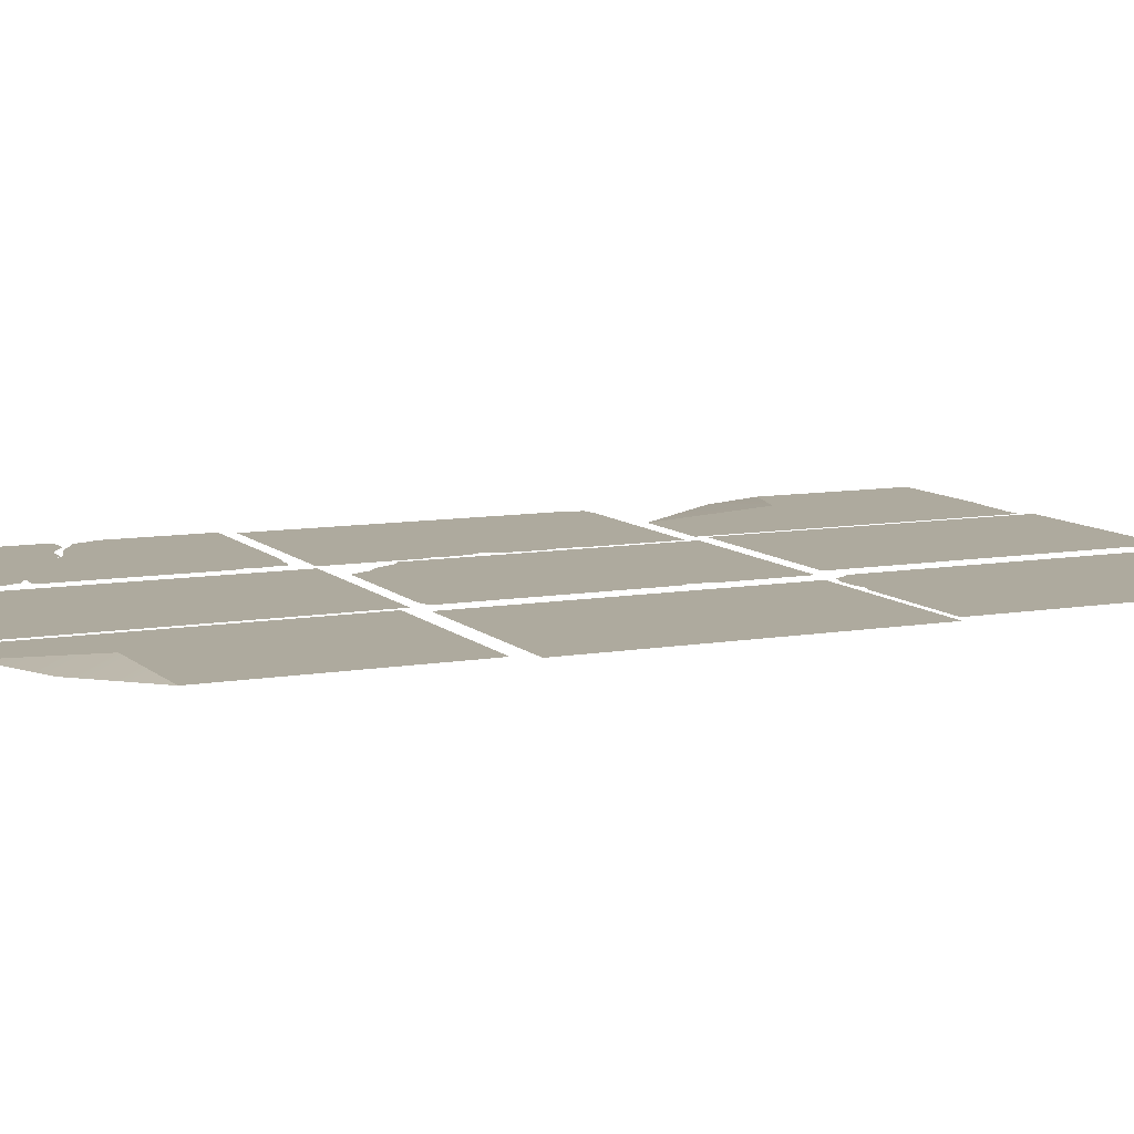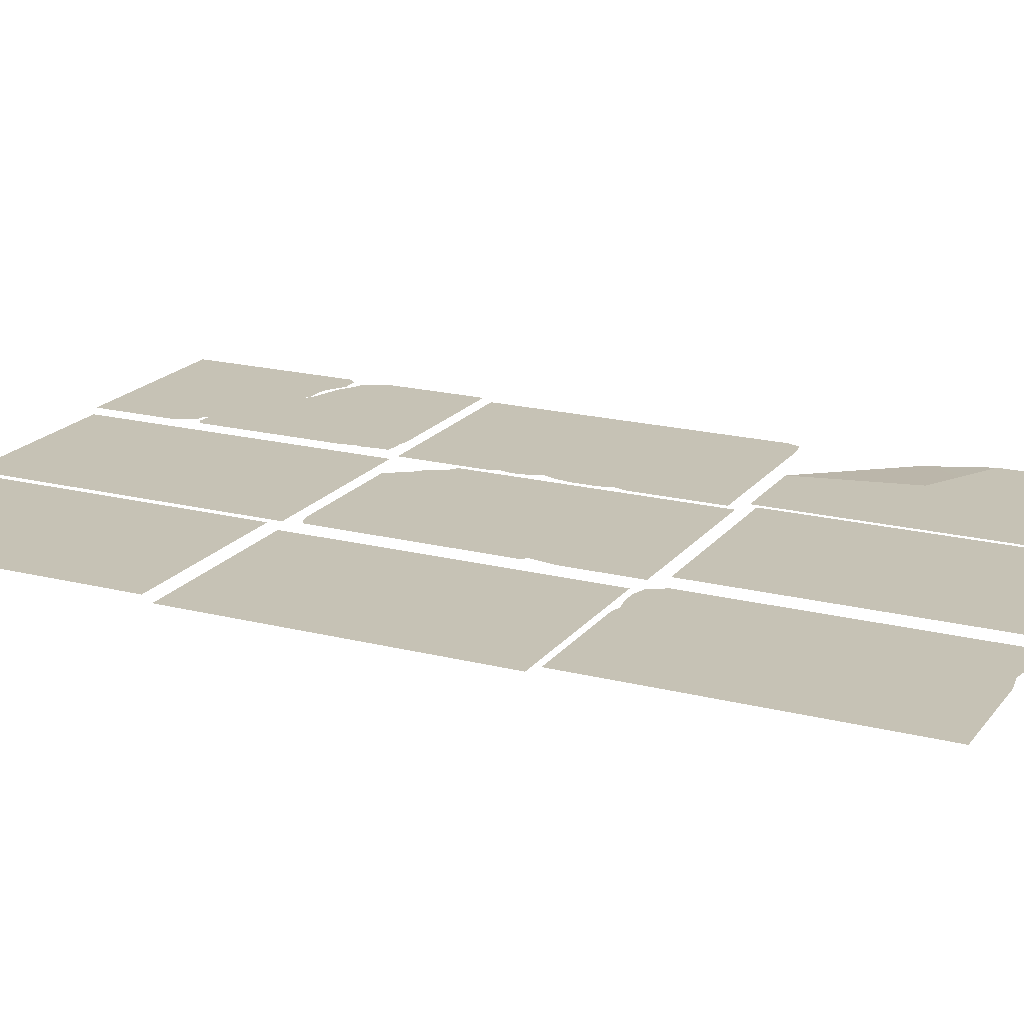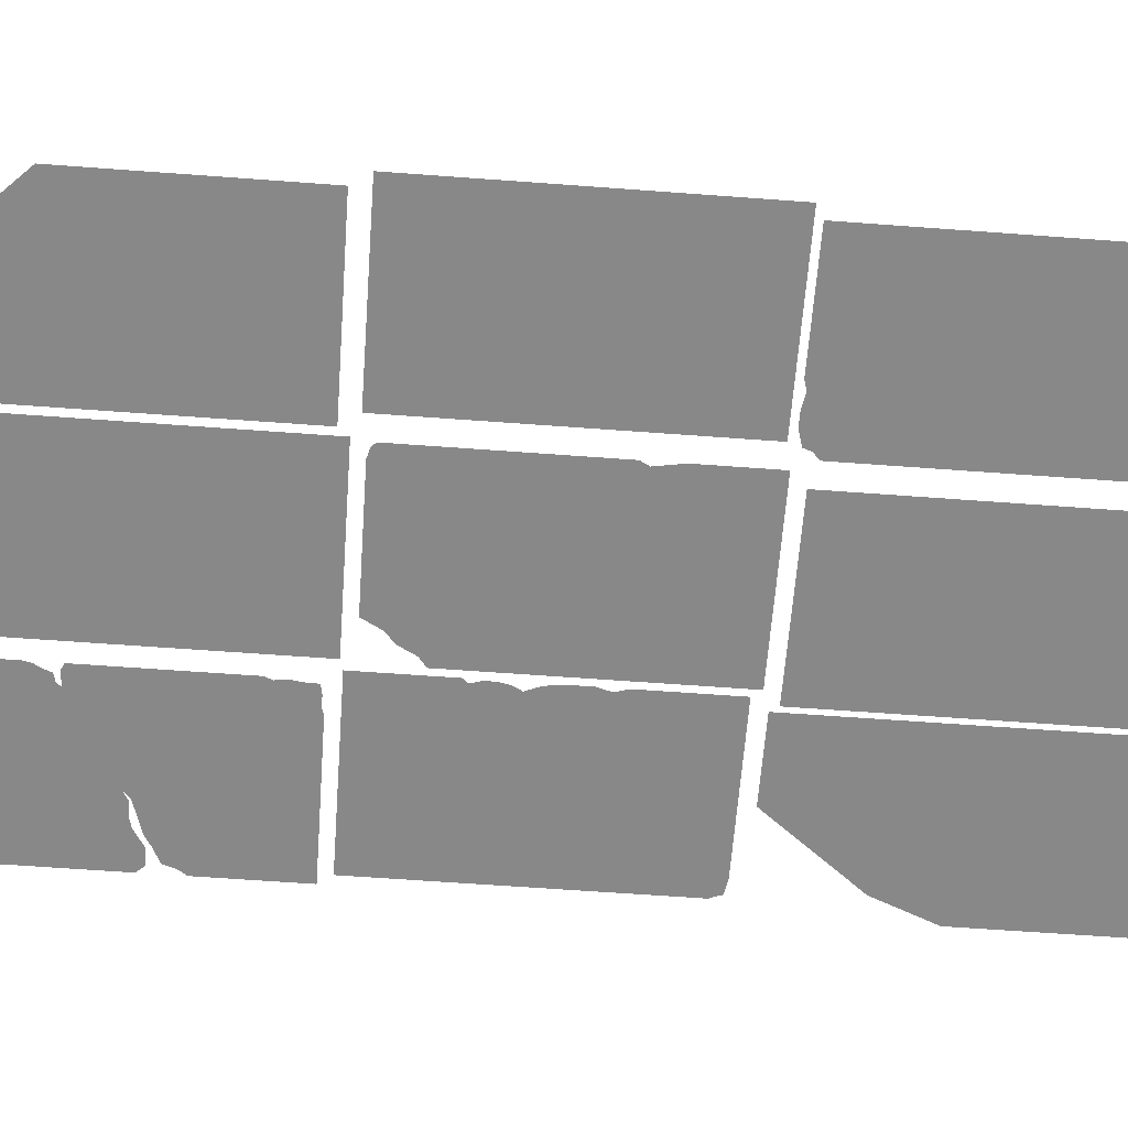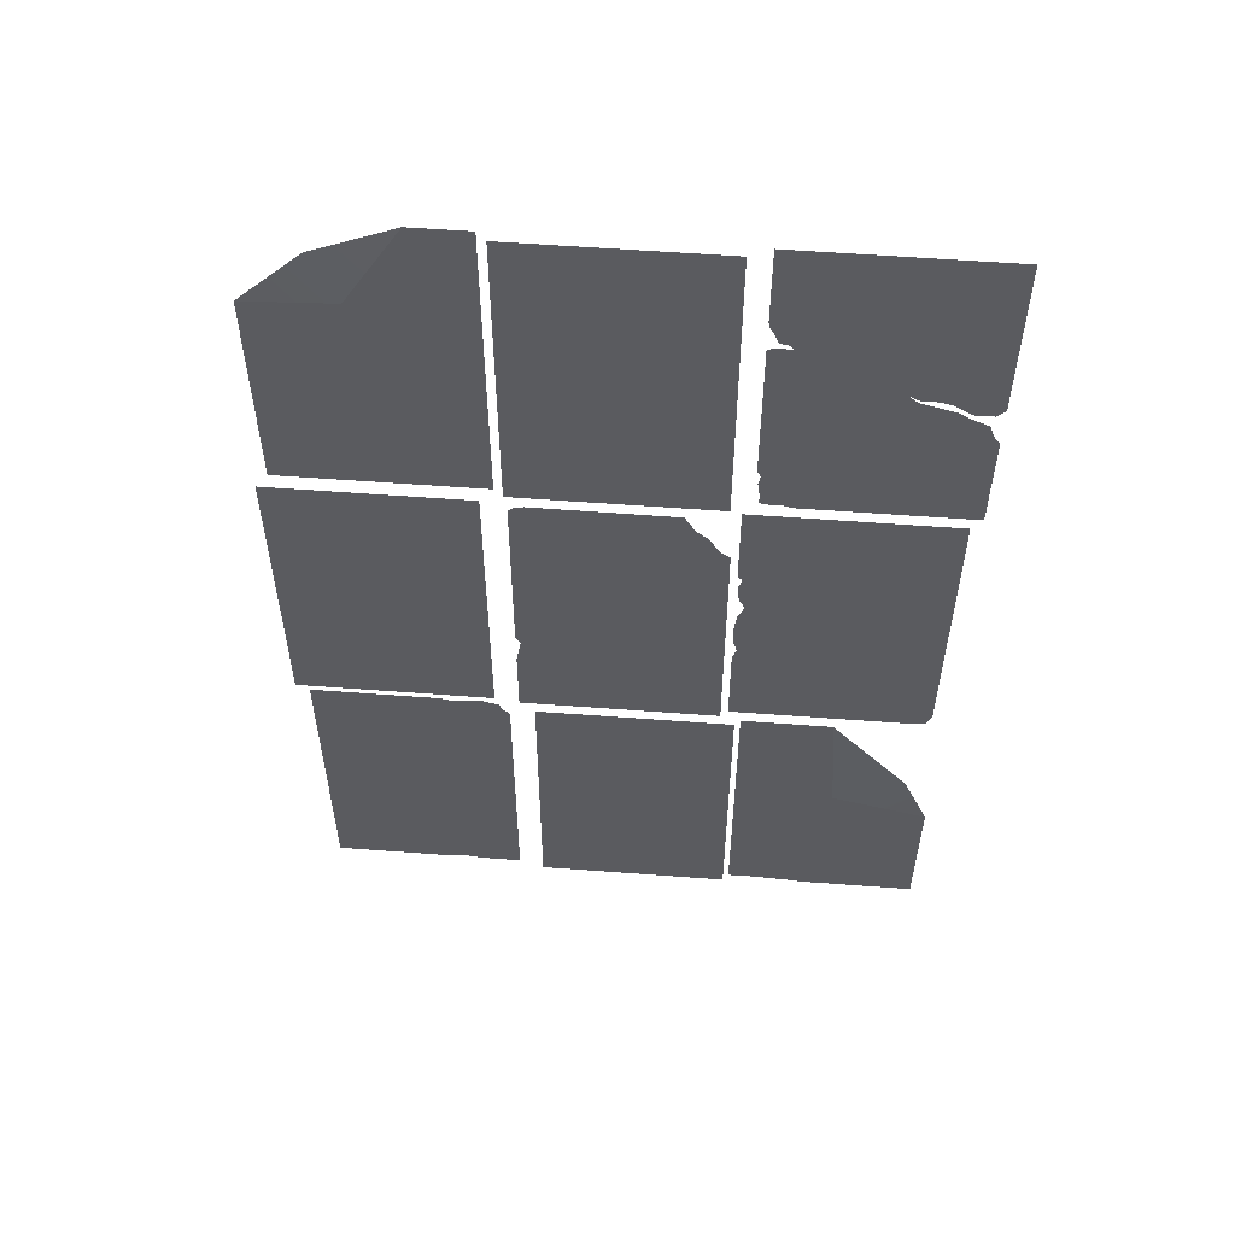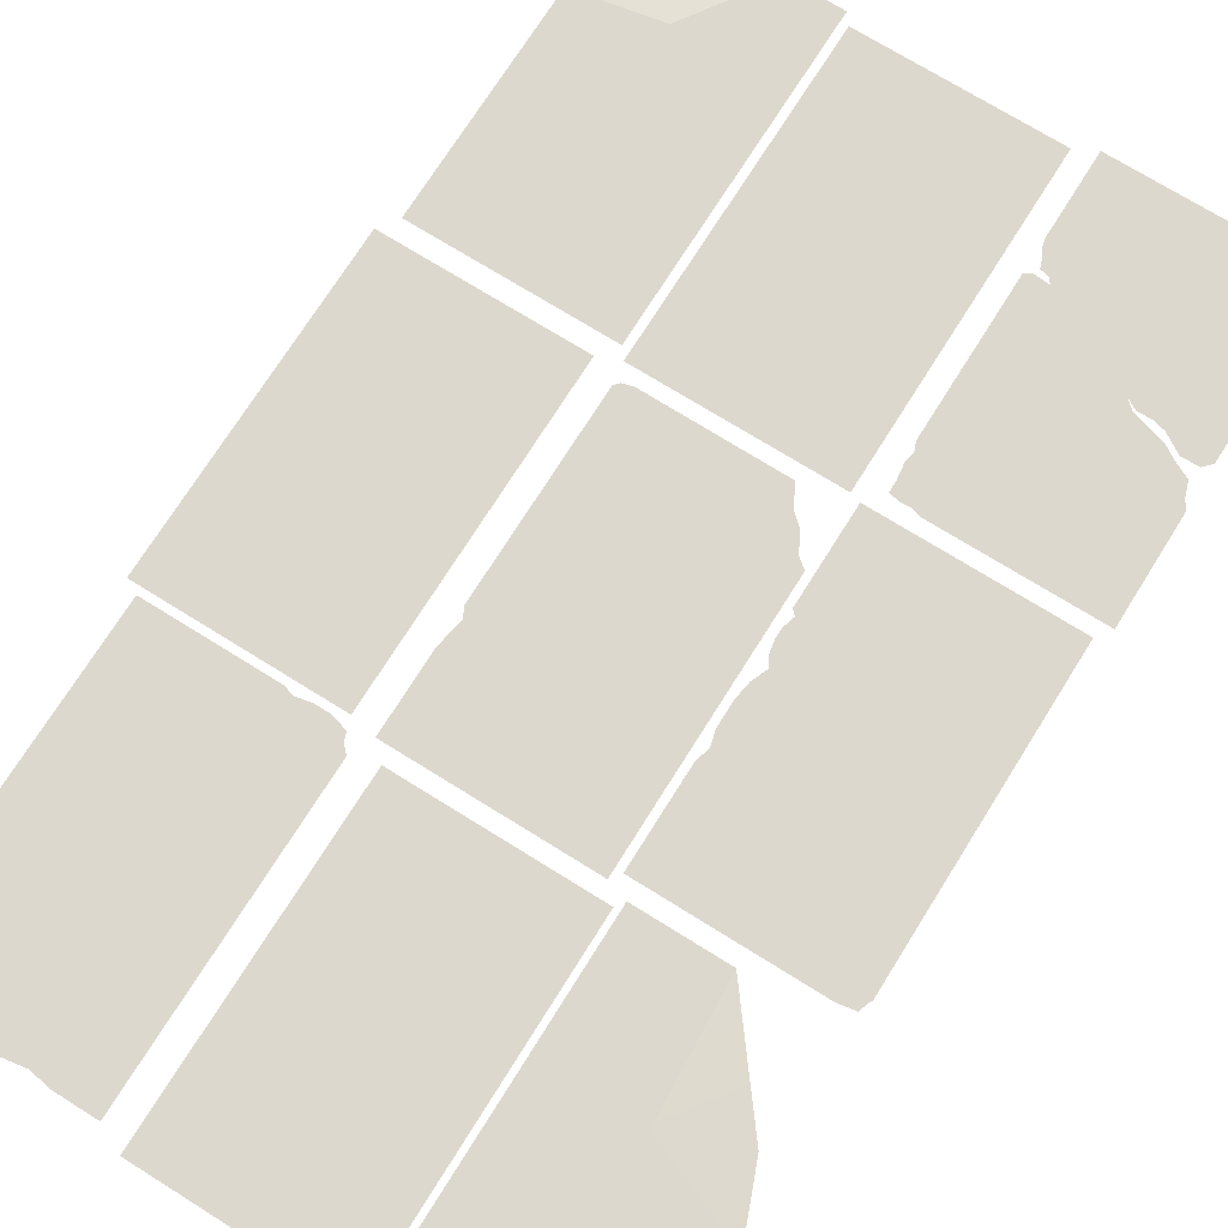
<metadata>
{"format":"obj","ext":"obj","renderer":"f3d","projection":"perspective","resolution":1024,"background":"white","views":[{"elev":9.2,"azim":-114.9,"up":"+Z"},{"elev":18.9,"azim":-64.2,"up":"+Z"},{"elev":-62.7,"azim":-94.3,"up":"+Z"},{"elev":56.8,"azim":4.5,"up":"+Y"},{"elev":72.1,"azim":32.0,"up":"+Z"}]}
</metadata>
<code>
g MainCity_Prop_Tags_02
v -0.1444 -0.193 -0.00423
v -0.3746 -0.193 -0.00423
v -0.3746 0.1928 -0.00423
v -0.1444 0.1928 -0.00423
v 0.1112 0.5885 -0.00423
v 0.1112 0.2023 -0.00423
v -0.1198 0.2023 -0.00423
v -0.1198 0.5885 -0.00423
v -0.288 0.5581 -0.00423
v -0.2563 0.5005 0.00423
v -0.3595 0.485 -0.00423
v -0.1945 0.6005 -0.00423
v 0.1313 -0.6019 -0.00423
v -0.09849 -0.6019 -0.00423
v -0.09849 -0.2161 -0.00423
v 0.1313 -0.2161 -0.00423
v 0.338 -0.3252 -0.00423
v 0.2545 -0.3579 0.003135
v 0.2443 -0.2061 -0.00423
v 0.3688 -0.402 -0.00423
v -0.3595 0.2143 -0.00423
v -0.3595 0.485 -0.00423
v -0.288 0.5581 -0.00423
v -0.129 0.2143 -0.00423
v -0.129 0.6005 -0.00423
v -0.1945 0.6005 -0.00423
v 0.1414 -0.5874 -0.00423
v 0.1381 -0.5836 -0.00423
v 0.1381 -0.2061 -0.00423
v 0.2443 -0.2061 -0.00423
v 0.338 -0.3252 -0.00423
v 0.1534 -0.5863 -0.00423
v 0.2097 -0.5894 -0.00423
v 0.2312 -0.5918 -0.00423
v 0.3688 -0.402 -0.00423
v 0.3688 -0.5918 -0.00423
v -0.1161 -0.1987 -0.00423
v 0.1147 0.12 -0.00423
v 0.1147 -0.1987 -0.00423
v 0.1031 0.1292 -0.00423
v 0.0918 0.1502 -0.00423
v 0.07743 0.1633 -0.00423
v -0.1105 -0.07141 -0.00423
v -0.1161 -0.1047 -0.00423
v -0.1112 0.1834 -0.00423
v -0.1161 -0.06072 -0.00423
v -0.1161 0.1781 -0.00423
v 0.06516 0.1864 -0.00423
v -0.09863 0.187 -0.00423
v 0.1231 -0.1875 -0.00423
v 0.348 -0.184 -0.00423
v 0.328 -0.1875 -0.00423
v 0.1231 -0.07371 -0.00423
v 0.3511 -0.1743 -0.00423
v 0.1277 -0.05705 -0.00423
v 0.3536 -0.17 -0.00423
v 0.1231 -0.03997 -0.00423
v 0.1231 -0.009893 -0.00423
v 0.1261 0.01035 -0.00423
v 0.1333 0.02815 -0.00423
v 0.3536 0.1987 -0.00423
v 0.1245 0.0537 -0.00423
v 0.1272 0.03938 -0.00423
v 0.1247 0.06689 -0.00423
v 0.1286 0.08005 -0.00423
v 0.1231 0.1989 -0.00423
v 0.1231 0.08574 -0.00423
v 0.3567 0.3831 -0.00423
v 0.3654 0.6007 -0.00423
v 0.3654 0.3922 -0.00423
v 0.3364 0.3823 -0.00423
v 0.3142 0.396 -0.00423
v 0.3009 0.3996 -0.00423
v 0.2837 0.3991 -0.00423
v 0.2719 0.4057 -0.00423
v 0.1612 0.4634 -0.00423
v 0.1562 0.4693 -0.00423
v 0.146 0.4717 -0.00423
v 0.1419 0.4831 -0.00423
v 0.135 0.6007 -0.00423
v 0.1371 0.4907 -0.00423
v 0.135 0.5 -0.00423
v 0.135 0.2738 -0.00423
v 0.1432 0.465 -0.00423
v 0.135 0.4606 -0.00423
v 0.2813 0.397 -0.00423
v 0.1388 0.2641 -0.00423
v 0.1367 0.2513 -0.00423
v 0.3205 0.3853 -0.00423
v 0.3347 0.3764 -0.00423
v 0.1392 0.233 -0.00423
v 0.1393 0.2197 -0.00423
v 0.353 0.3675 -0.00423
v 0.1518 0.2173 -0.00423
v 0.3589 0.3506 -0.00423
v 0.1629 0.2181 -0.00423
v 0.3654 0.3411 -0.00423
v 0.1735 0.2149 -0.00423
v 0.3654 0.2149 -0.00423
v -0.1397 -0.2069 -0.00423
v -0.1768 -0.2013 -0.00423
v -0.1584 -0.2013 -0.00423
v -0.1362 -0.2166 -0.00423
v -0.195 -0.205 -0.00423
v -0.1277 -0.2253 -0.00423
v -0.2017 -0.5834 -0.00423
v -0.176 -0.5875 -0.00423
v -0.1277 -0.5875 -0.00423
v -0.2269 -0.5875 -0.00423
v -0.3588 -0.5875 -0.00423
v -0.3588 -0.2013 -0.00423
v -0.2073 -0.2013 -0.00423
g MainCity_Prop_Tags_02_0
f 3 2 1
f 4 3 1
f 7 6 5
f 8 7 5
f 11 10 9
f 10 12 9
f 15 14 13
f 16 15 13
f 19 18 17
f 18 20 17
f 23 22 21
f 24 23 21
f 23 24 25
f 26 23 25
f 29 28 27
f 30 29 27
f 27 31 30
f 27 32 31
f 32 33 31
f 31 33 34
f 35 31 34
f 36 35 34
f 39 38 37
f 38 40 37
f 40 41 37
f 41 42 37
f 42 43 37
f 43 44 37
f 42 45 43
f 43 45 46
f 45 47 46
f 45 42 48
f 49 45 48
f 52 51 50
f 51 53 50
f 51 54 53
f 54 55 53
f 55 54 56
f 57 55 56
f 58 57 56
f 59 58 56
f 60 59 56
f 61 60 56
f 62 60 61
f 63 60 62
f 64 62 61
f 65 64 61
f 65 61 66
f 67 65 66
f 70 69 68
f 68 69 71
f 72 71 69
f 73 72 69
f 74 73 69
f 75 74 69
f 76 75 69
f 77 76 69
f 78 77 69
f 79 78 69
f 79 69 80
f 81 79 80
f 82 81 80
f 75 76 83
f 83 76 84
f 85 83 84
f 83 86 75
f 87 86 83
f 87 88 86
f 88 89 86
f 89 88 90
f 88 91 90
f 91 92 90
f 92 93 90
f 92 94 93
f 94 95 93
f 94 96 95
f 96 97 95
f 97 96 98
f 99 97 98
f 102 101 100
f 103 100 101
f 104 103 101
f 105 103 104
f 104 106 105
f 106 107 105
f 108 105 107
f 109 106 104
f 110 109 104
f 111 110 104
f 112 111 104

</code>
